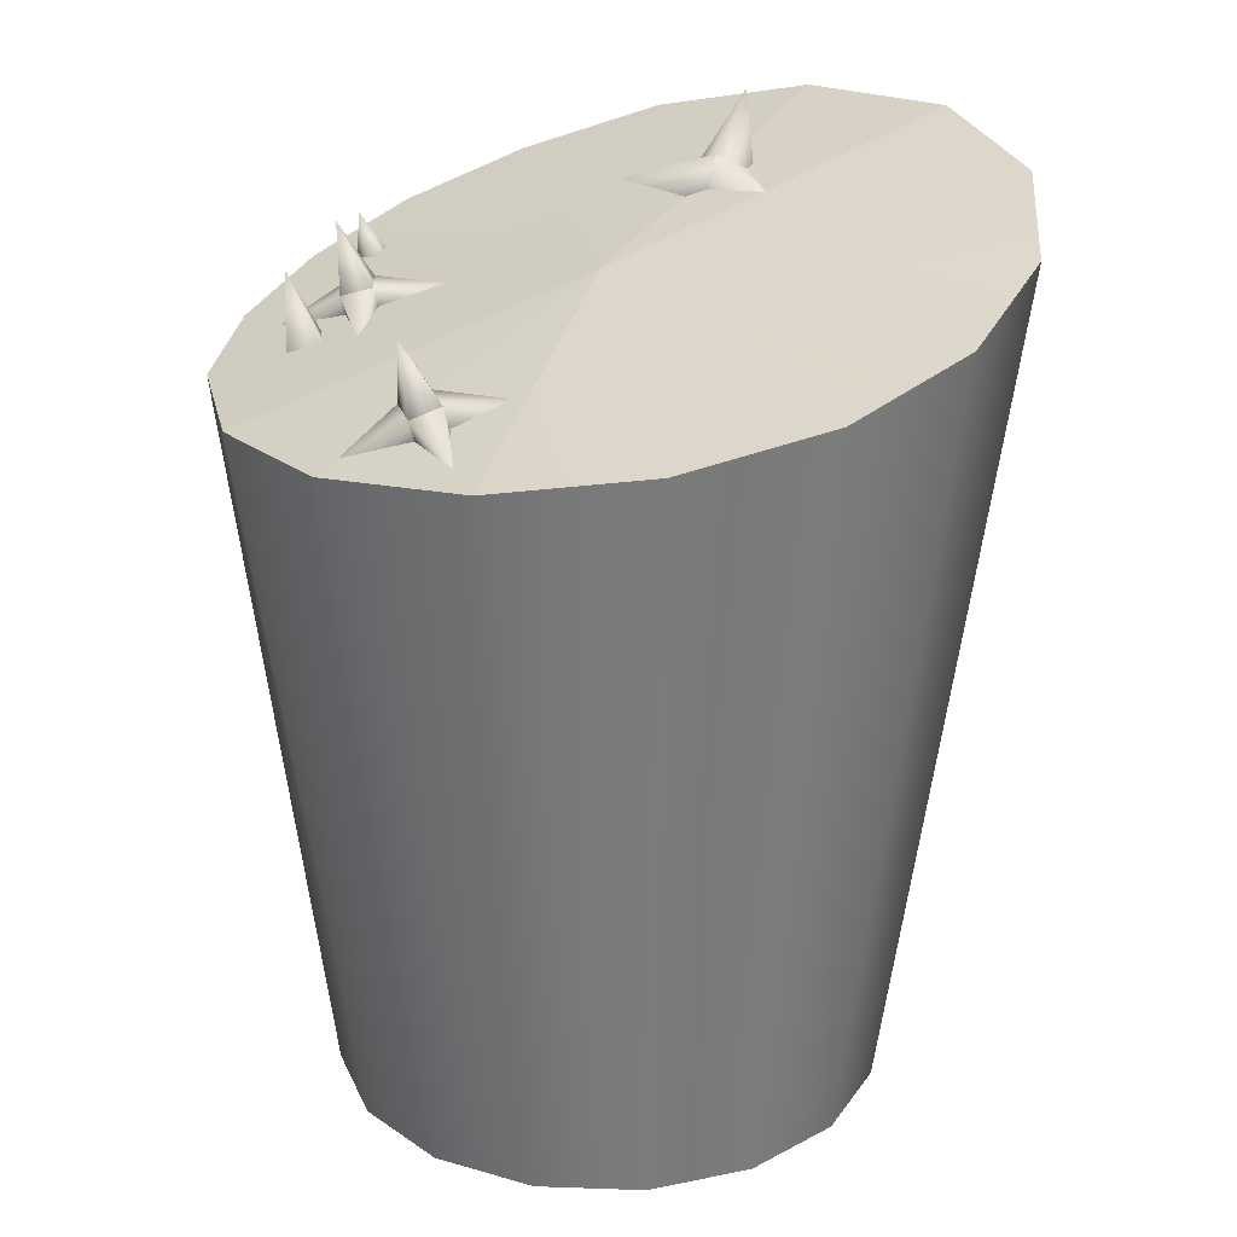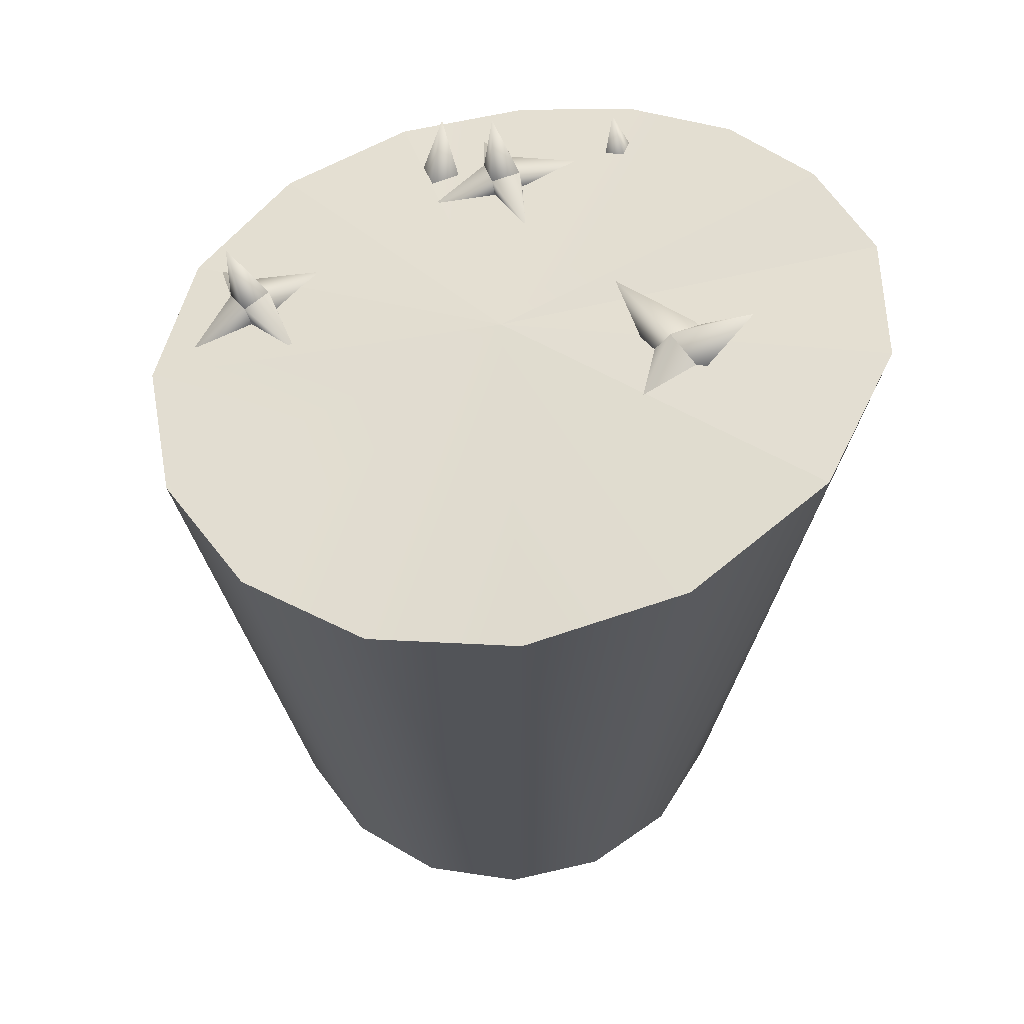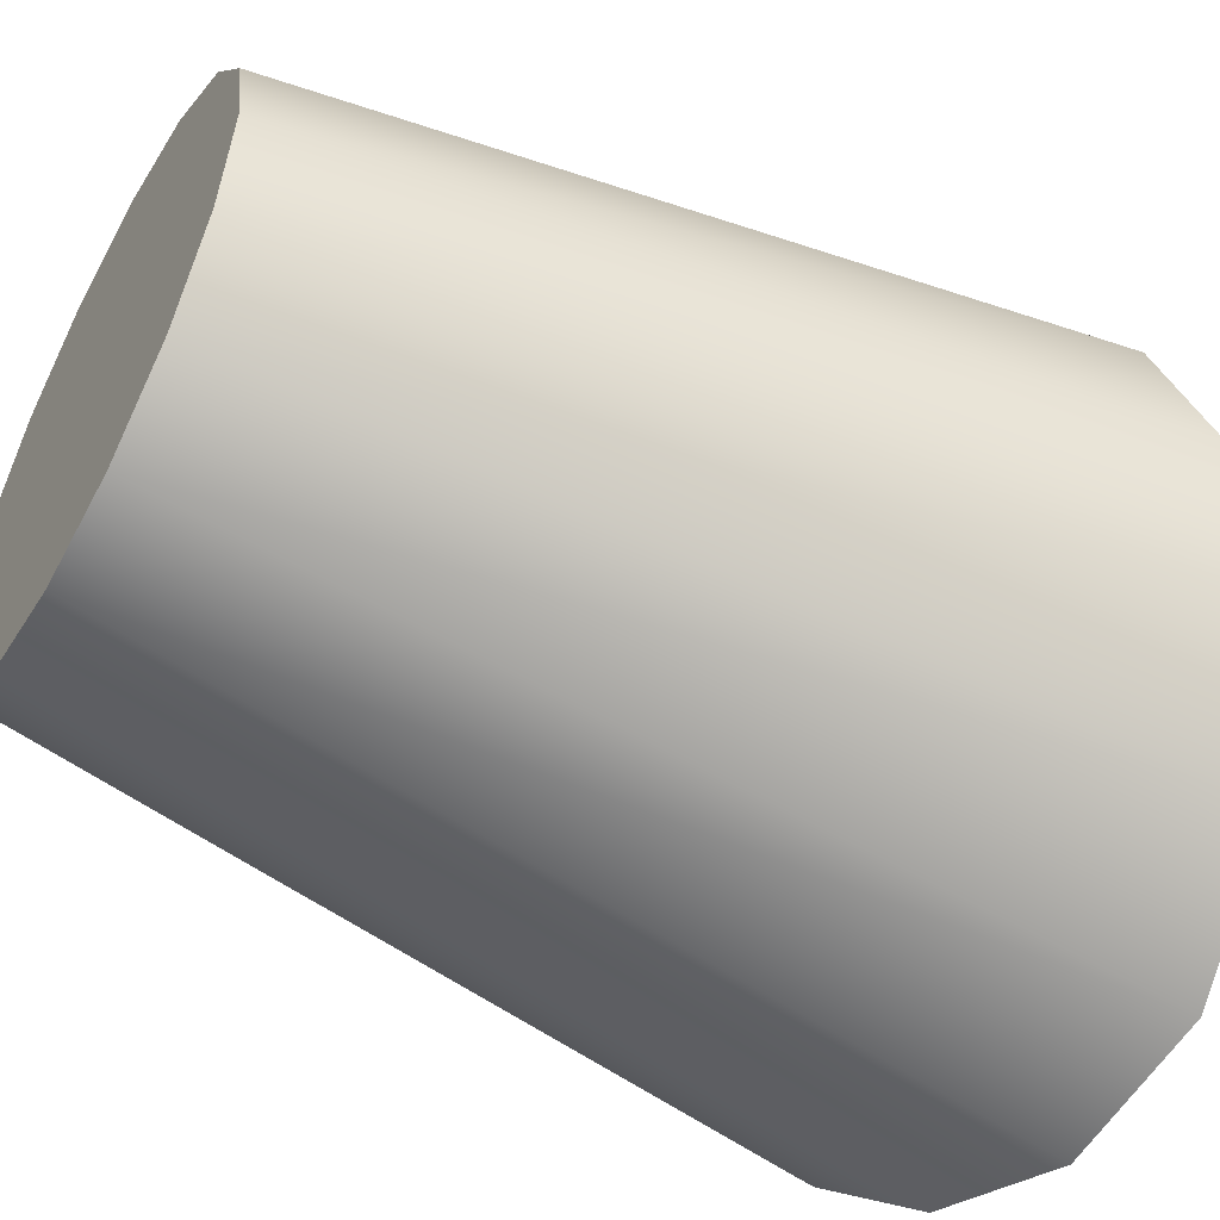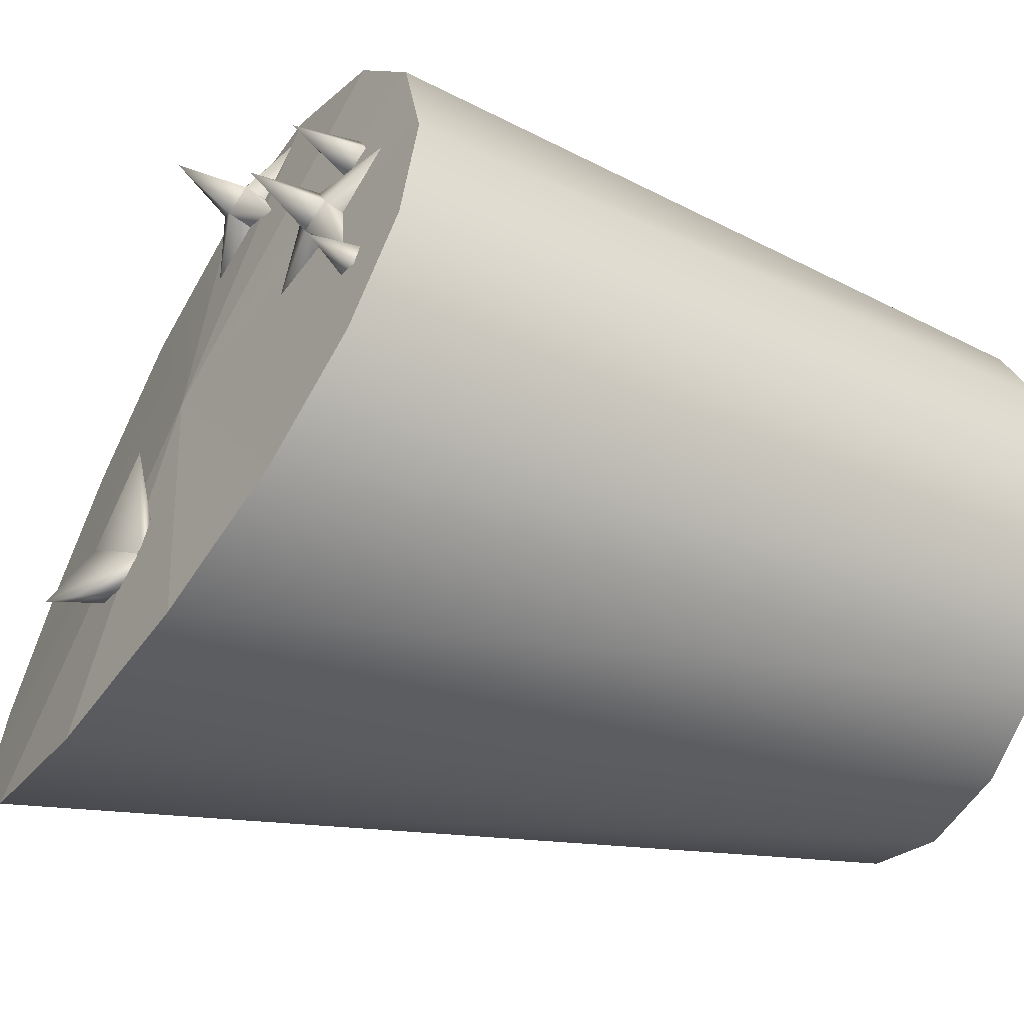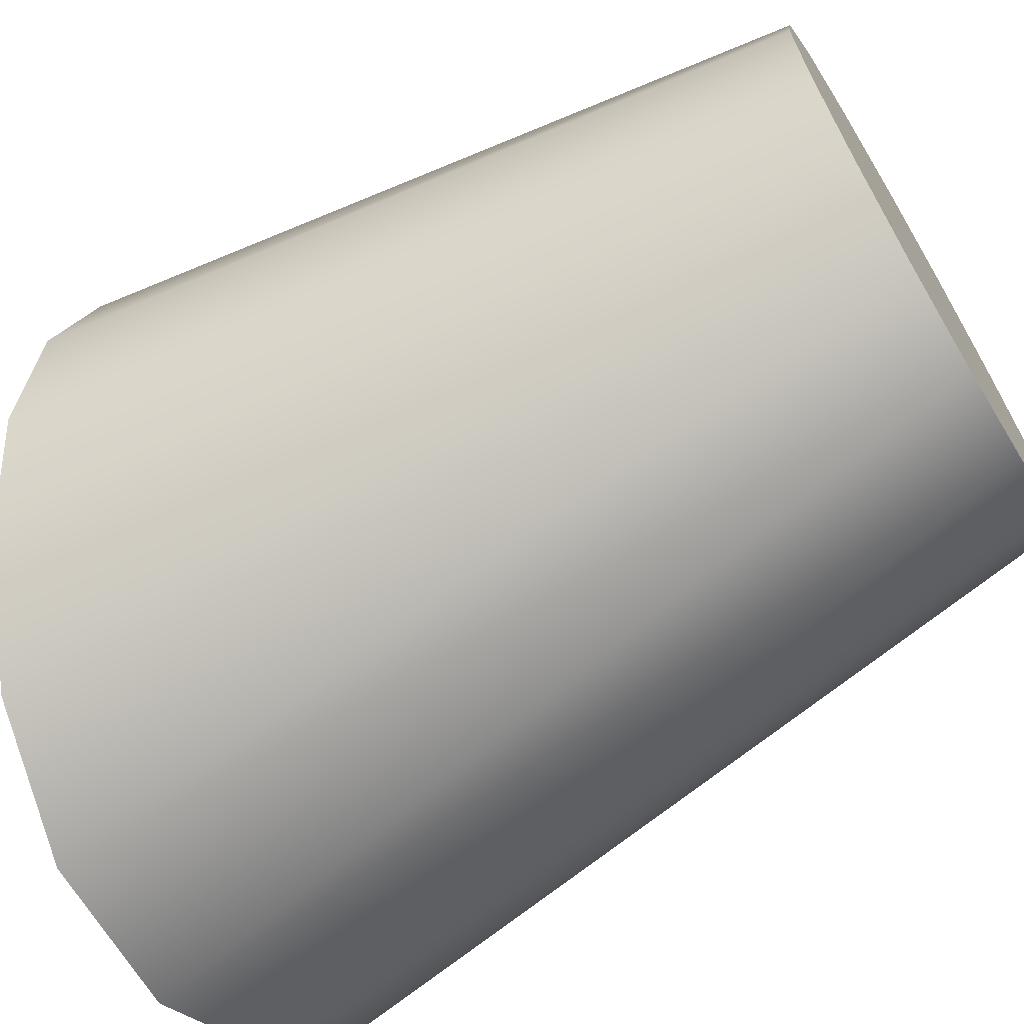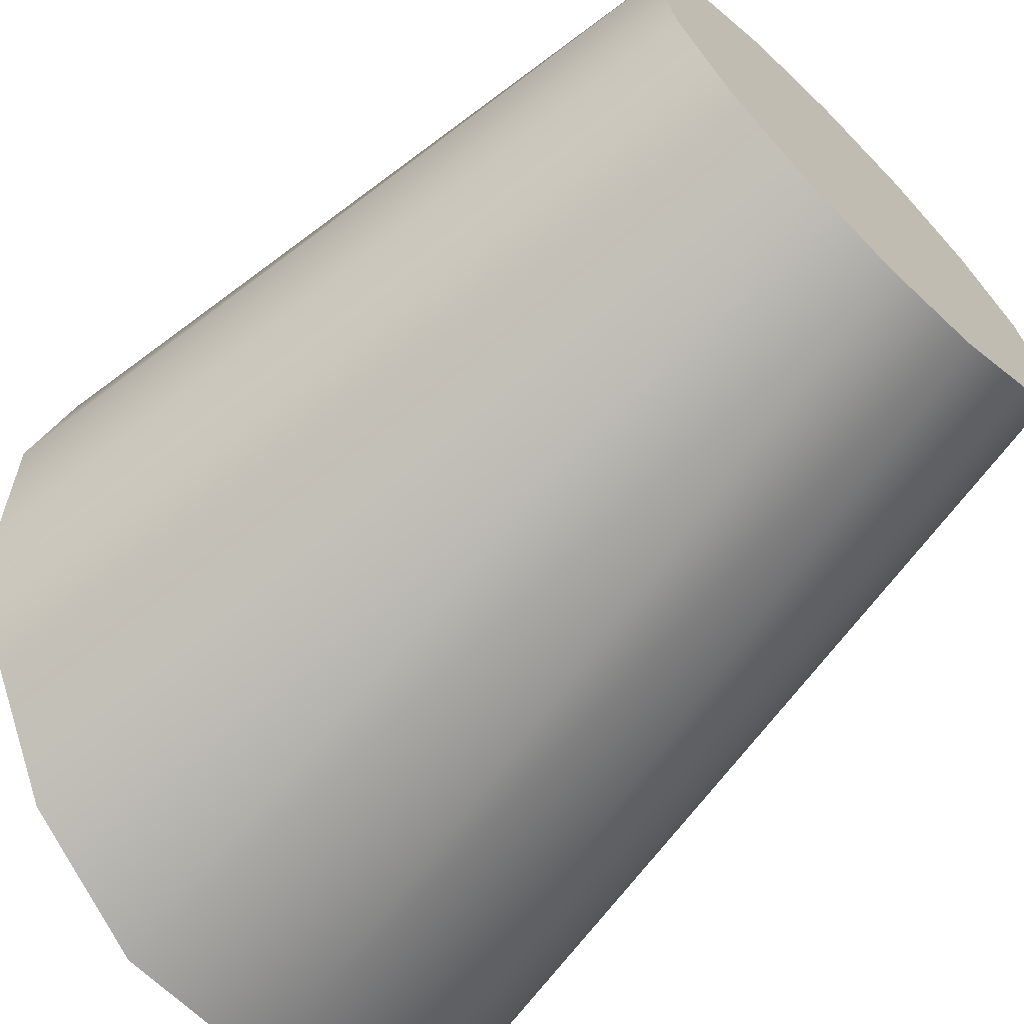
<metadata>
{"format":"obj","ext":"obj","renderer":"f3d","projection":"perspective","resolution":1024,"background":"white","views":[{"elev":23.8,"azim":37.1,"up":"+Y"},{"elev":58.6,"azim":110.1,"up":"+Y"},{"elev":-52.3,"azim":61.0,"up":"+Z"},{"elev":-33.0,"azim":-115.9,"up":"+Z"},{"elev":-67.5,"azim":-59.2,"up":"+Z"},{"elev":-67.4,"azim":-44.9,"up":"+Z"}]}
</metadata>
<code>
g in_mesh_sand
v -0.09674 0.119 -0.08059
v -0.06255 0.1329 -0.111
v -0.001435 0.114 0.001463
v -0.06255 0.1329 -0.111
v -0.01403 0.1434 -0.1282
v -0.001435 0.114 0.001463
v -0.01403 0.1434 -0.1282
v 0.04166 0.1457 -0.123
v -0.001435 0.114 0.001463
v 0.043 0.08744 0.1148
v -0.008772 0.08262 0.121
v -0.001435 0.114 0.001463
v -0.008772 0.08262 0.121
v -0.05764 0.08062 0.1059
v -0.001435 0.114 0.001463
v -0.05764 0.08062 0.1059
v -0.0947 0.08168 0.0747
v -0.001435 0.114 0.001463
v -0.001083 0.09783 0.09395
v 0.004693 0.101 0.0859
v 0.005072 0.1193 0.1
v 0.007549 0.09628 0.09953
v 0.01333 0.09944 0.09148
v 0.004693 0.101 0.0859
v 0.02873 0.08847 0.1057
v 0.01333 0.09944 0.09148
v 0.01379 0.09142 0.08905
v 0.007549 0.09628 0.09953
v 0.007841 0.08907 0.09725
v -0.0156 0.09285 0.07471
v 0.005294 0.09225 0.08312
v 0.004693 0.101 0.0859
v -0.001083 0.09783 0.09395
v -0.0006586 0.0899 0.09131
v 0.02209 0.09679 0.06881
v 0.004693 0.101 0.0859
v 0.005294 0.09225 0.08312
v 0.01333 0.09944 0.09148
v 0.01379 0.09142 0.08905
v -0.008954 0.08453 0.1116
v 0.007549 0.09628 0.09953
v 0.007841 0.08907 0.09725
v -0.001083 0.09783 0.09395
v -0.0006586 0.0899 0.09131
v -0.08251 0.08881 0.0516
v -0.07431 0.0909 0.04488
v -0.08055 0.1117 0.05341
v -0.07573 0.08749 0.05965
v -0.06708 0.0901 0.05283
v -0.07431 0.0909 0.04488
v -0.1037 0.09888 -0.01103
v -0.09662 0.1 -0.0109
v -0.1025 0.1133 -0.004043
v -0.1036 0.09727 -0.003993
v -0.09649 0.09838 -0.003866
v -0.09662 0.1 -0.0109
v -0.08185 0.101 0.02724
v -0.07382 0.1036 0.02118
v -0.07791 0.123 0.0331
v -0.07543 0.1001 0.03538
v -0.0674 0.1027 0.02932
v -0.07382 0.1036 0.02118
v -0.05692 0.09345 0.04809
v -0.0674 0.1027 0.02932
v -0.06644 0.09657 0.02791
v -0.07543 0.1001 0.03538
v -0.07447 0.09394 0.03397
v -0.09041 0.09792 0.005663
v -0.07286 0.09743 0.01978
v -0.07382 0.1036 0.02118
v -0.08185 0.101 0.02724
v -0.08089 0.0948 0.02584
v -0.05272 0.1025 0.01107
v -0.07382 0.1036 0.02118
v -0.07286 0.09743 0.01978
v -0.0674 0.1027 0.02932
v -0.06644 0.09657 0.02791
v -0.0946 0.08882 0.04268
v -0.07543 0.1001 0.03538
v -0.07447 0.09394 0.03397
v -0.08185 0.101 0.02724
v -0.08089 0.0948 0.02584
v -0.009782 0.1302 -0.07406
v 0.004087 0.1291 -0.07085
v -0.007748 0.1515 -0.08281
v -0.01535 0.1271 -0.06417
v -0.001421 0.1367 -0.05757
v 0.004087 0.1291 -0.07085
v -0.001421 0.1367 -0.05757
v 0.004087 0.1291 -0.07085
v 0.03105 0.1237 -0.05426
v -0.0004335 0.1229 -0.05117
v -0.0143 0.124 -0.05437
v -0.01956 0.1314 -0.03273
v -0.0004335 0.1229 -0.05117
v -0.01535 0.1271 -0.06417
v -0.001421 0.1367 -0.05757
v -0.0004335 0.1229 -0.05117
v -0.008772 0.08262 0.121
v 0.03417 -0.1527 0.08248
v -4.523e-08 -0.1527 0.08928
v 0.043 0.08744 0.1148
v 0.06313 -0.1527 0.06313
v 0.0872 0.09454 0.0884
v 0.08248 -0.1527 0.03417
v 0.1161 0.1032 0.04756
v 0.08928 -0.1527 3.644e-08
v 0.1269 0.1138 -0.0003378
v 0.08248 -0.1527 -0.03417
v 0.1185 0.126 -0.04961
v 0.06313 -0.1527 -0.06313
v 0.08959 0.1384 -0.09382
v 0.03417 -0.1527 -0.08248
v 0.04166 0.1457 -0.123
v 1.33e-08 -0.1527 -0.08928
v -0.01403 0.1434 -0.1282
v -0.03417 -0.1527 -0.08248
v -0.06255 0.1329 -0.111
v -0.06313 -0.1527 -0.06313
v -0.09674 0.119 -0.08059
v -0.08248 -0.1527 -0.03417
v -0.1171 0.1061 -0.04416
v -0.08928 -0.1527 4.511e-09
v -0.1234 0.09484 -0.004745
v -0.08248 -0.1527 0.03417
v -0.1161 0.08628 0.03562
v -0.06313 -0.1527 0.06313
v -0.0947 0.08168 0.0747
v -0.03417 -0.1527 0.08248
v -0.05764 0.08062 0.1059
v -4.523e-08 -0.1527 0.08928
v -0.008772 0.08262 0.121
v -0.1171 0.1061 -0.04416
v -0.09674 0.119 -0.08059
v -0.001435 0.114 0.001463
v -0.1234 0.09484 -0.004745
v -0.1161 0.08628 0.03562
v -0.0947 0.08168 0.0747
v 0.04166 0.1457 -0.123
v 0.08959 0.1384 -0.09382
v -0.001435 0.114 0.001463
v 0.1185 0.126 -0.04961
v 0.1269 0.1138 -0.0003378
v 0.1161 0.1032 0.04756
v 0.0872 0.09454 0.0884
v 0.043 0.08744 0.1148
v -0.03417 -0.1527 0.08248
v -7.028e-09 -0.1527 7.352e-09
v -0.06313 -0.1527 0.06313
v -4.523e-08 -0.1527 0.08928
v -0.08248 -0.1527 0.03417
v 0.03417 -0.1527 0.08248
v -0.08928 -0.1527 4.511e-09
v 0.06313 -0.1527 0.06313
v -0.08248 -0.1527 -0.03417
v 0.08248 -0.1527 0.03417
v -0.06313 -0.1527 -0.06313
v 0.08928 -0.1527 3.644e-08
v -0.03417 -0.1527 -0.08248
v 0.08248 -0.1527 -0.03417
v 1.33e-08 -0.1527 -0.08928
v 0.06313 -0.1527 -0.06313
v 0.03417 -0.1527 -0.08248
g in_mesh_sand_0
f 3 2 1
f 6 5 4
f 9 8 7
f 12 11 10
f 15 14 13
f 18 17 16
f 21 20 19
f 21 19 22
f 23 21 22
f 23 24 21
f 27 26 25
f 25 26 28
f 25 28 29
f 32 31 30
f 32 30 33
f 30 34 33
f 37 36 35
f 35 36 38
f 35 38 39
f 42 41 40
f 40 41 43
f 40 43 44
f 47 46 45
f 47 45 48
f 49 47 48
f 49 50 47
f 53 52 51
f 53 51 54
f 55 53 54
f 55 56 53
f 59 58 57
f 59 57 60
f 61 59 60
f 61 62 59
f 65 64 63
f 63 64 66
f 63 66 67
f 70 69 68
f 70 68 71
f 68 72 71
f 75 74 73
f 73 74 76
f 73 76 77
f 80 79 78
f 78 79 81
f 78 81 82
f 85 84 83
f 85 83 86
f 87 85 86
f 87 88 85
f 91 90 89
f 91 89 92
f 95 94 93
f 94 96 93
f 94 97 96
f 98 97 94
f 101 100 99
f 100 102 99
f 100 103 102
f 103 104 102
f 103 105 104
f 105 106 104
f 105 107 106
f 107 108 106
f 107 109 108
f 109 110 108
f 109 111 110
f 111 112 110
f 111 113 112
f 113 114 112
f 113 115 114
f 115 116 114
f 115 117 116
f 117 118 116
f 117 119 118
f 119 120 118
f 119 121 120
f 121 122 120
f 121 123 122
f 123 124 122
f 123 125 124
f 125 126 124
f 125 127 126
f 127 128 126
f 127 129 128
f 129 130 128
f 129 131 130
f 131 132 130
f 135 134 133
f 135 133 136
f 135 136 137
f 135 137 138
f 141 140 139
f 141 142 140
f 141 143 142
f 141 144 143
f 141 145 144
f 141 146 145
f 149 148 147
f 147 148 150
f 151 148 149
f 150 148 152
f 153 148 151
f 152 148 154
f 155 148 153
f 154 148 156
f 157 148 155
f 156 148 158
f 159 148 157
f 158 148 160
f 161 148 159
f 160 148 162
f 163 148 161
f 162 148 163

</code>
